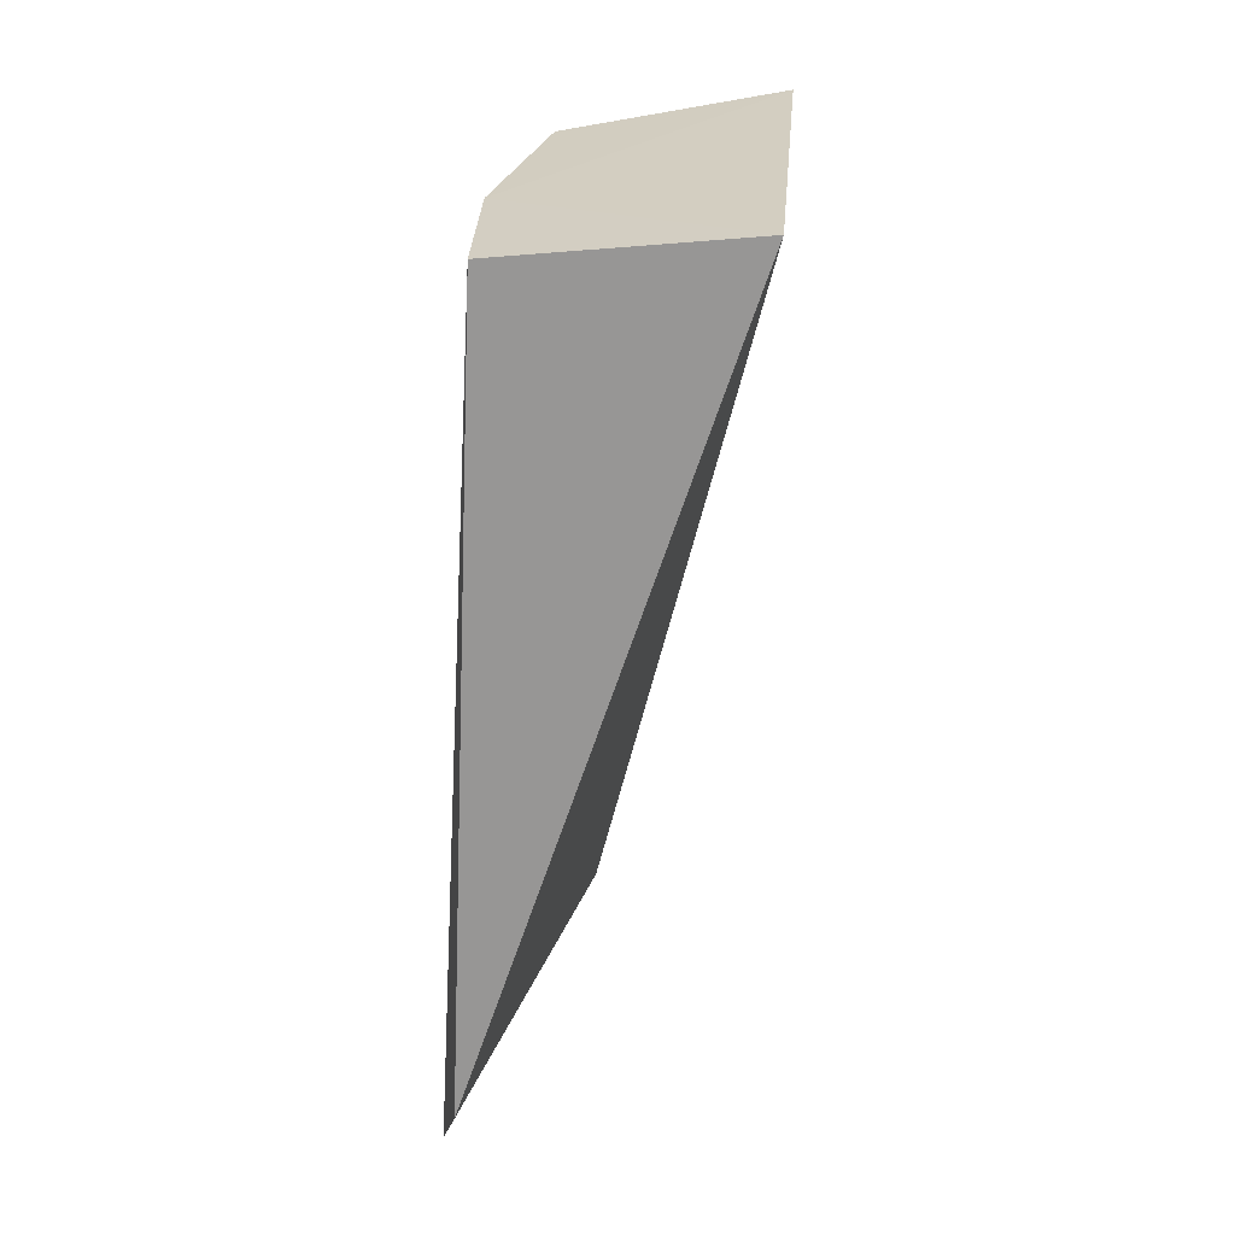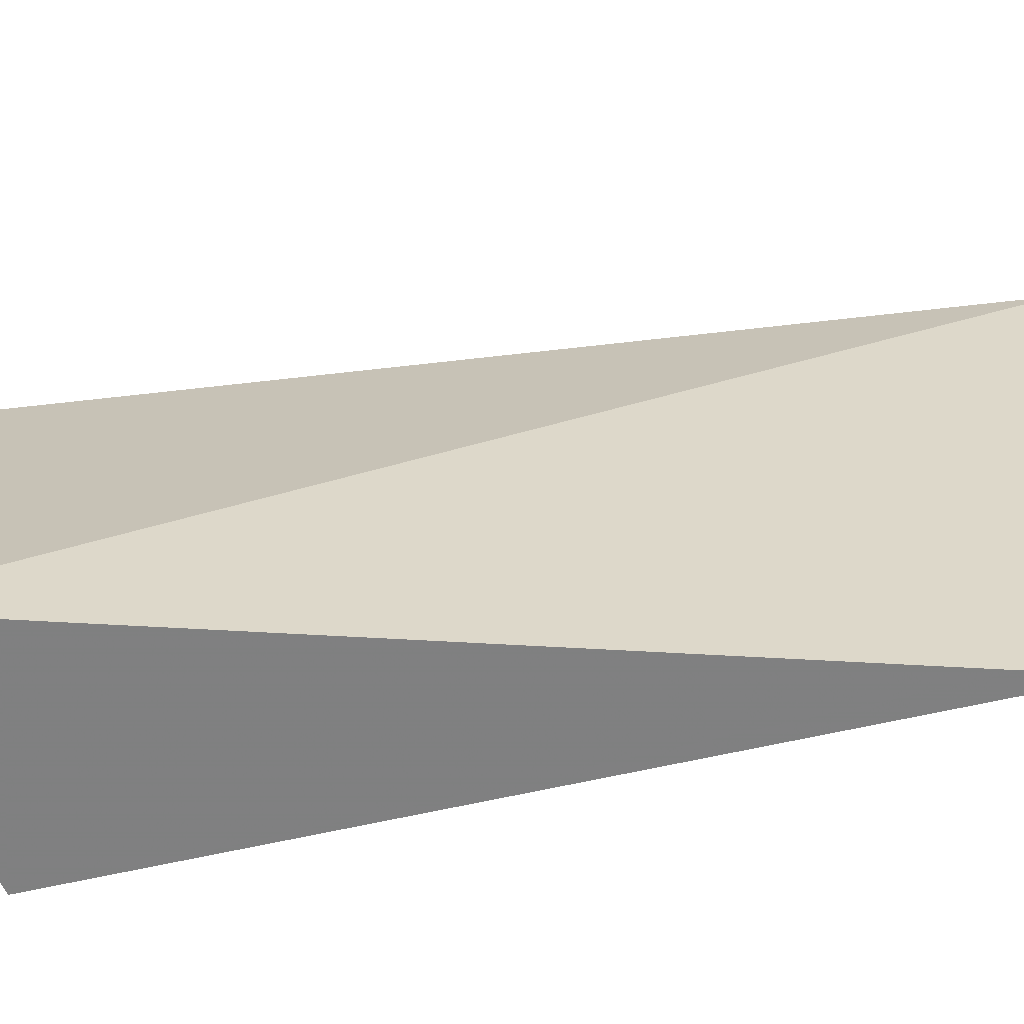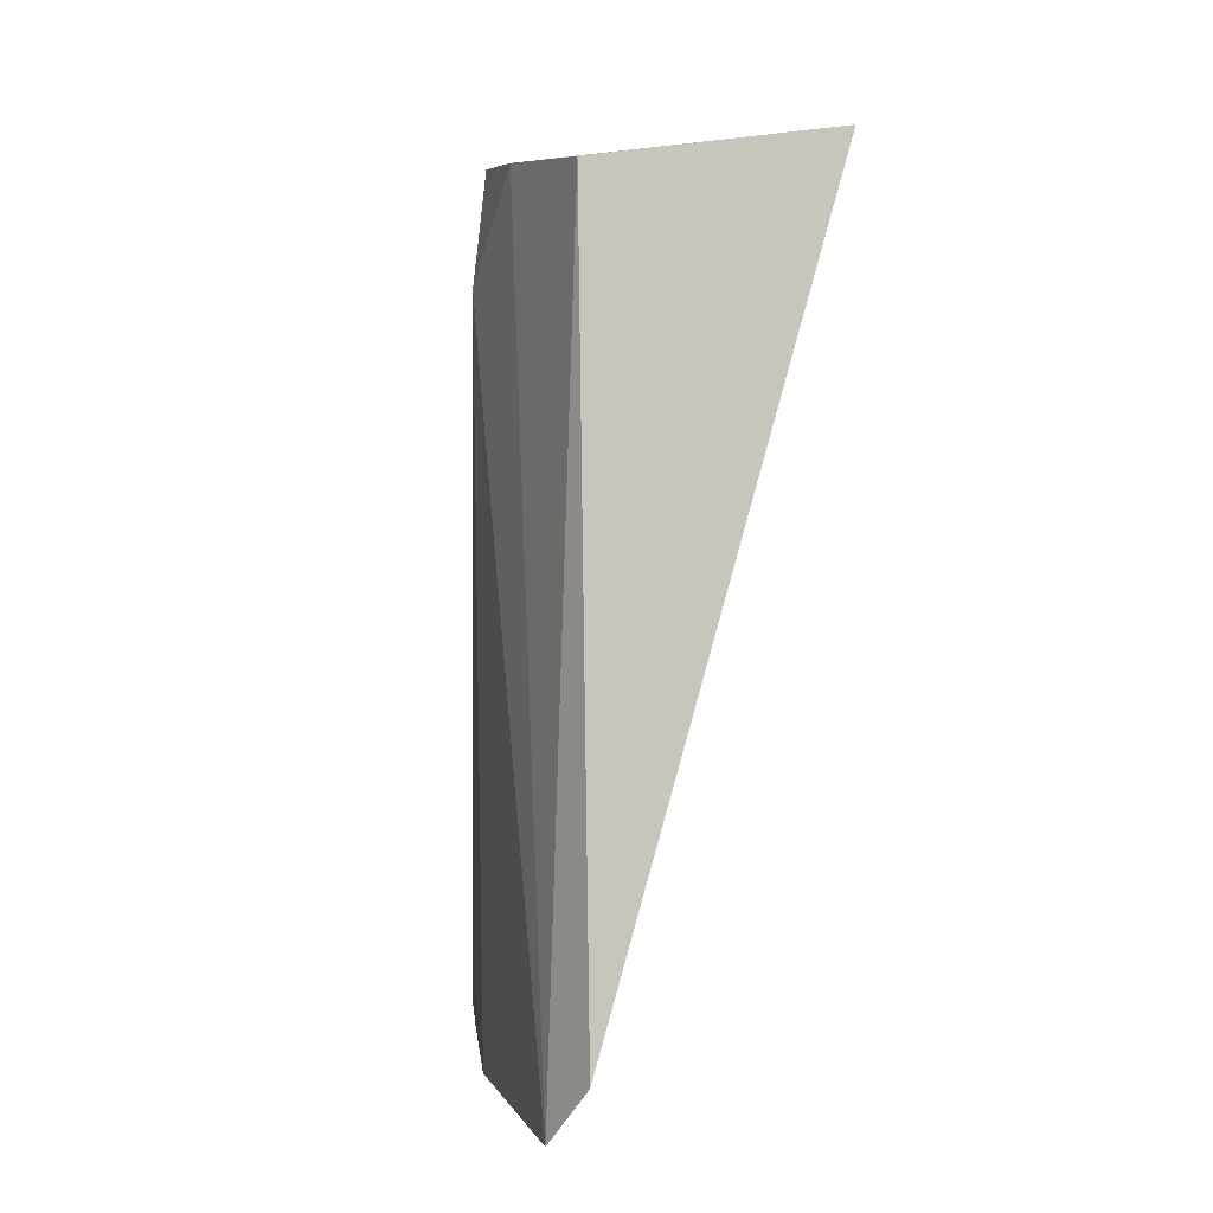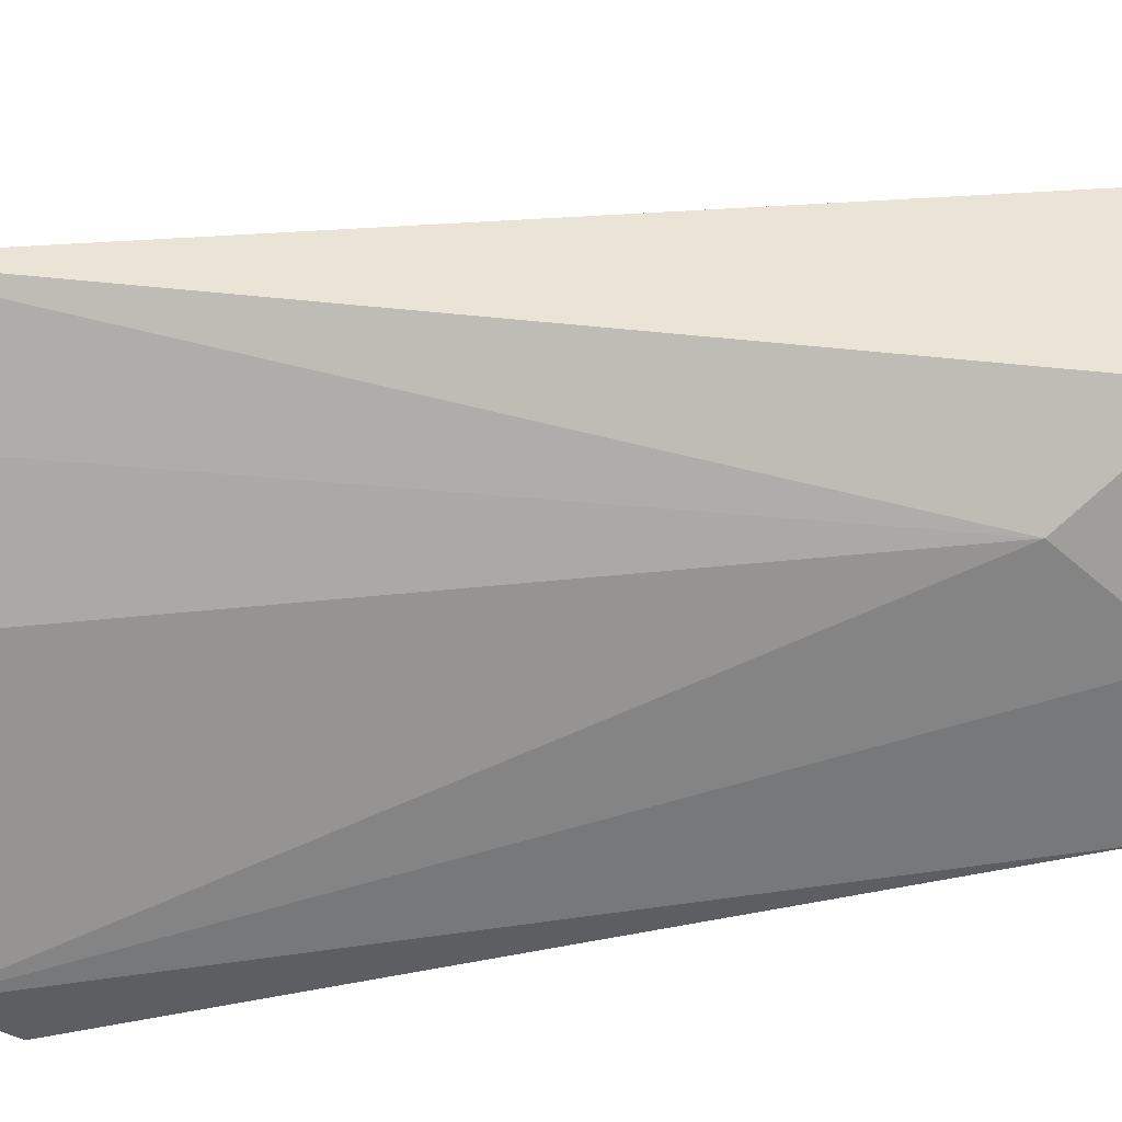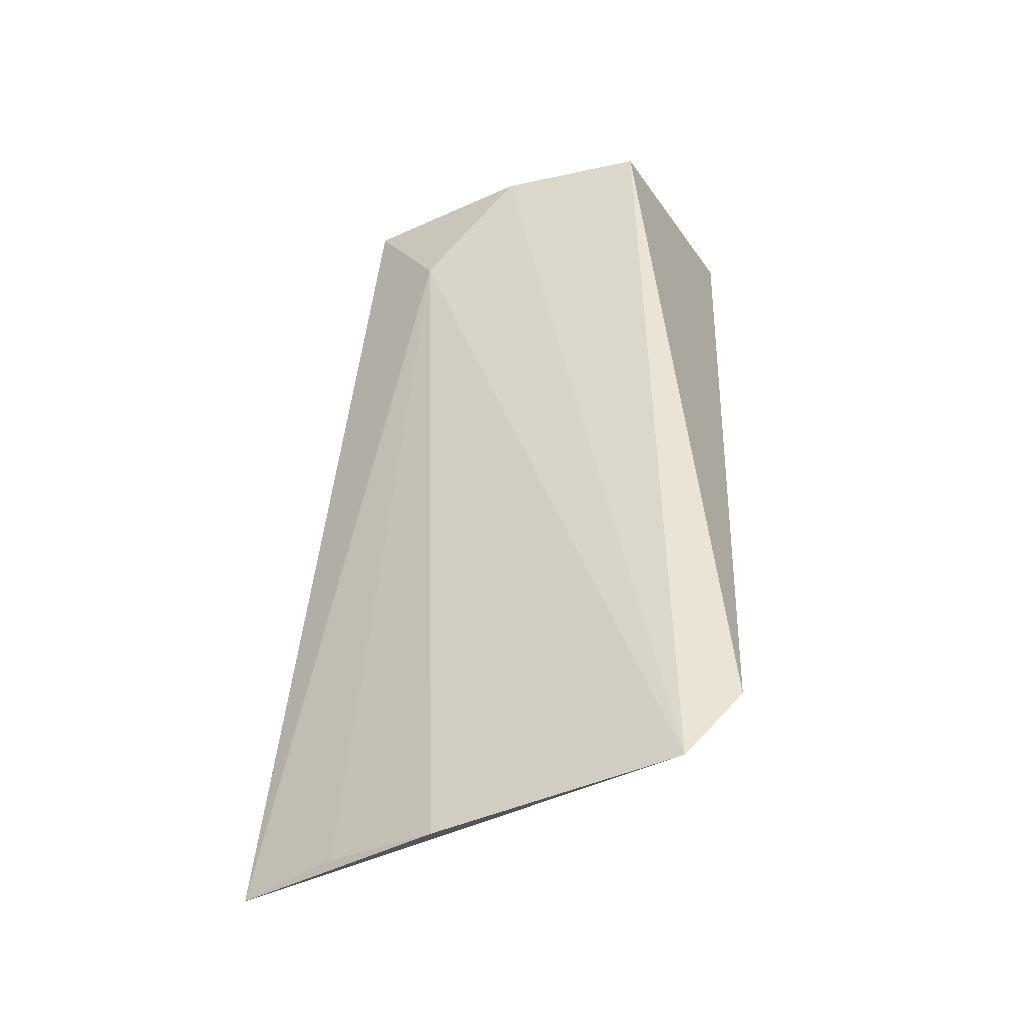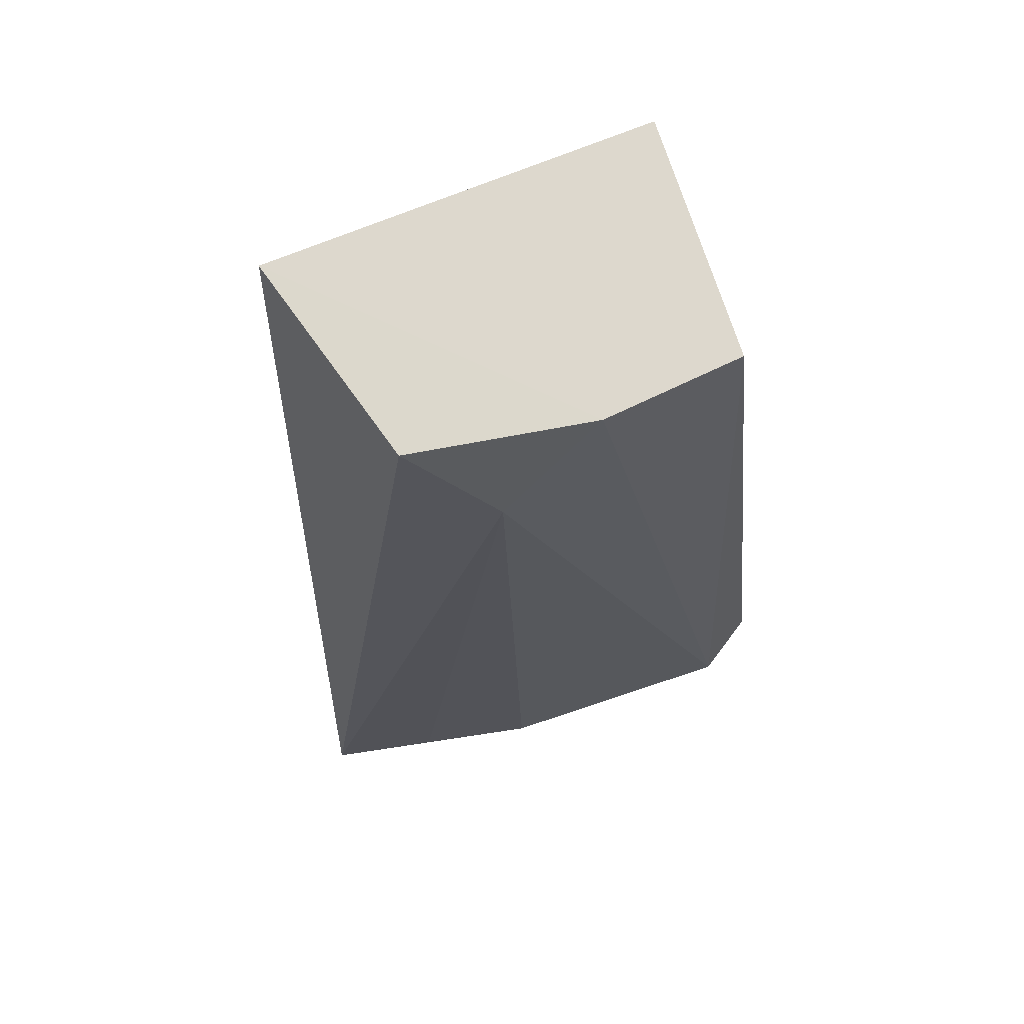
<metadata>
{"format":"obj","ext":"obj","renderer":"f3d","projection":"perspective","resolution":1024,"background":"white","views":[{"elev":25.7,"azim":2.9,"up":"+Z"},{"elev":-71.2,"azim":106.7,"up":"+Y"},{"elev":5.4,"azim":-23.7,"up":"+Z"},{"elev":32.1,"azim":-96.2,"up":"+Y"},{"elev":-37.6,"azim":-70.8,"up":"+Z"},{"elev":67.0,"azim":-116.9,"up":"+Z"}]}
</metadata>
<code>
v -0.01433 0.05168 0.1437
v -0.01512 0.02888 0.1426
v -0.02498 0.05657 0.09292
v -0.02709 0.05042 0.09344
v -0.02906 0.03935 0.1411
v -0.03035 0.02626 0.09723
v -0.02648 0.04963 0.1419
v -0.03139 0.02926 0.09362
v -0.02895 0.03094 0.1407
v -0.029 0.04507 0.1351
v -0.02913 0.04377 0.09285
f 1 2 3
f 5 2 1
f 6 3 2
f 7 5 1
f 7 1 3
f 8 3 6
f 9 6 2
f 9 2 5
f 9 8 6
f 9 5 8
f 10 7 3
f 10 3 4
f 10 5 7
f 10 8 5
f 11 4 3
f 11 3 8
f 11 10 4
f 11 8 10

</code>
